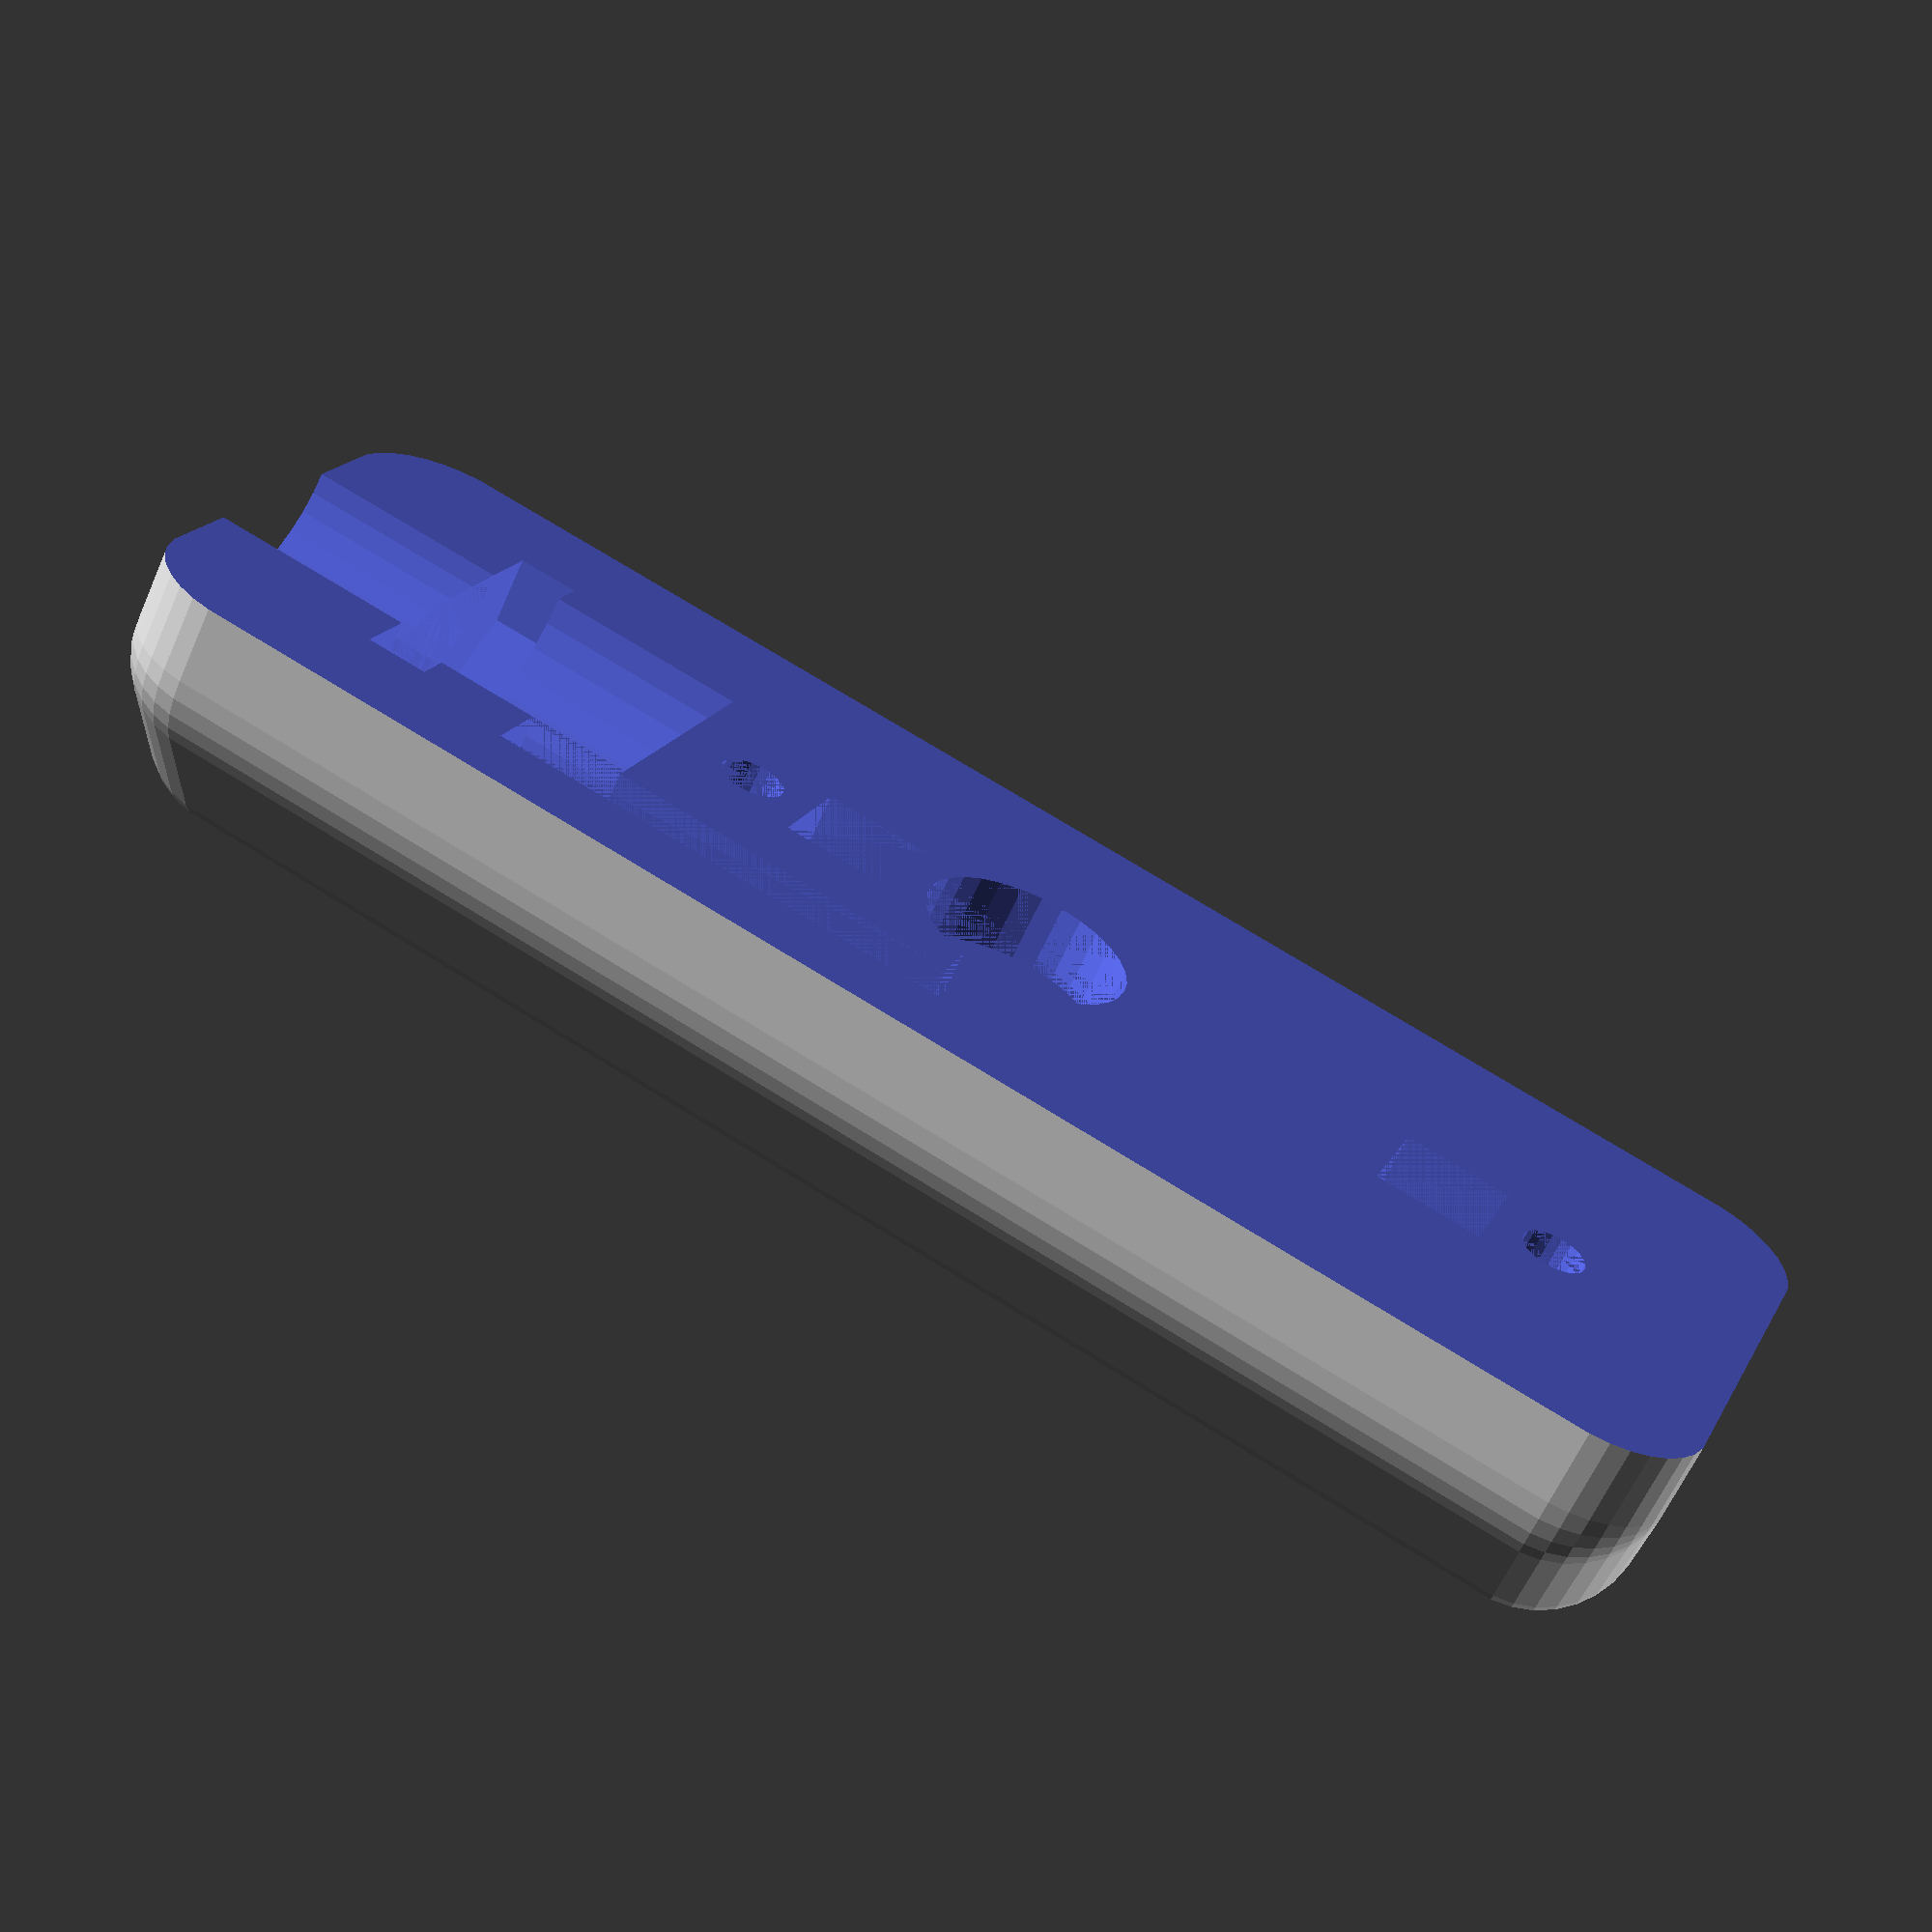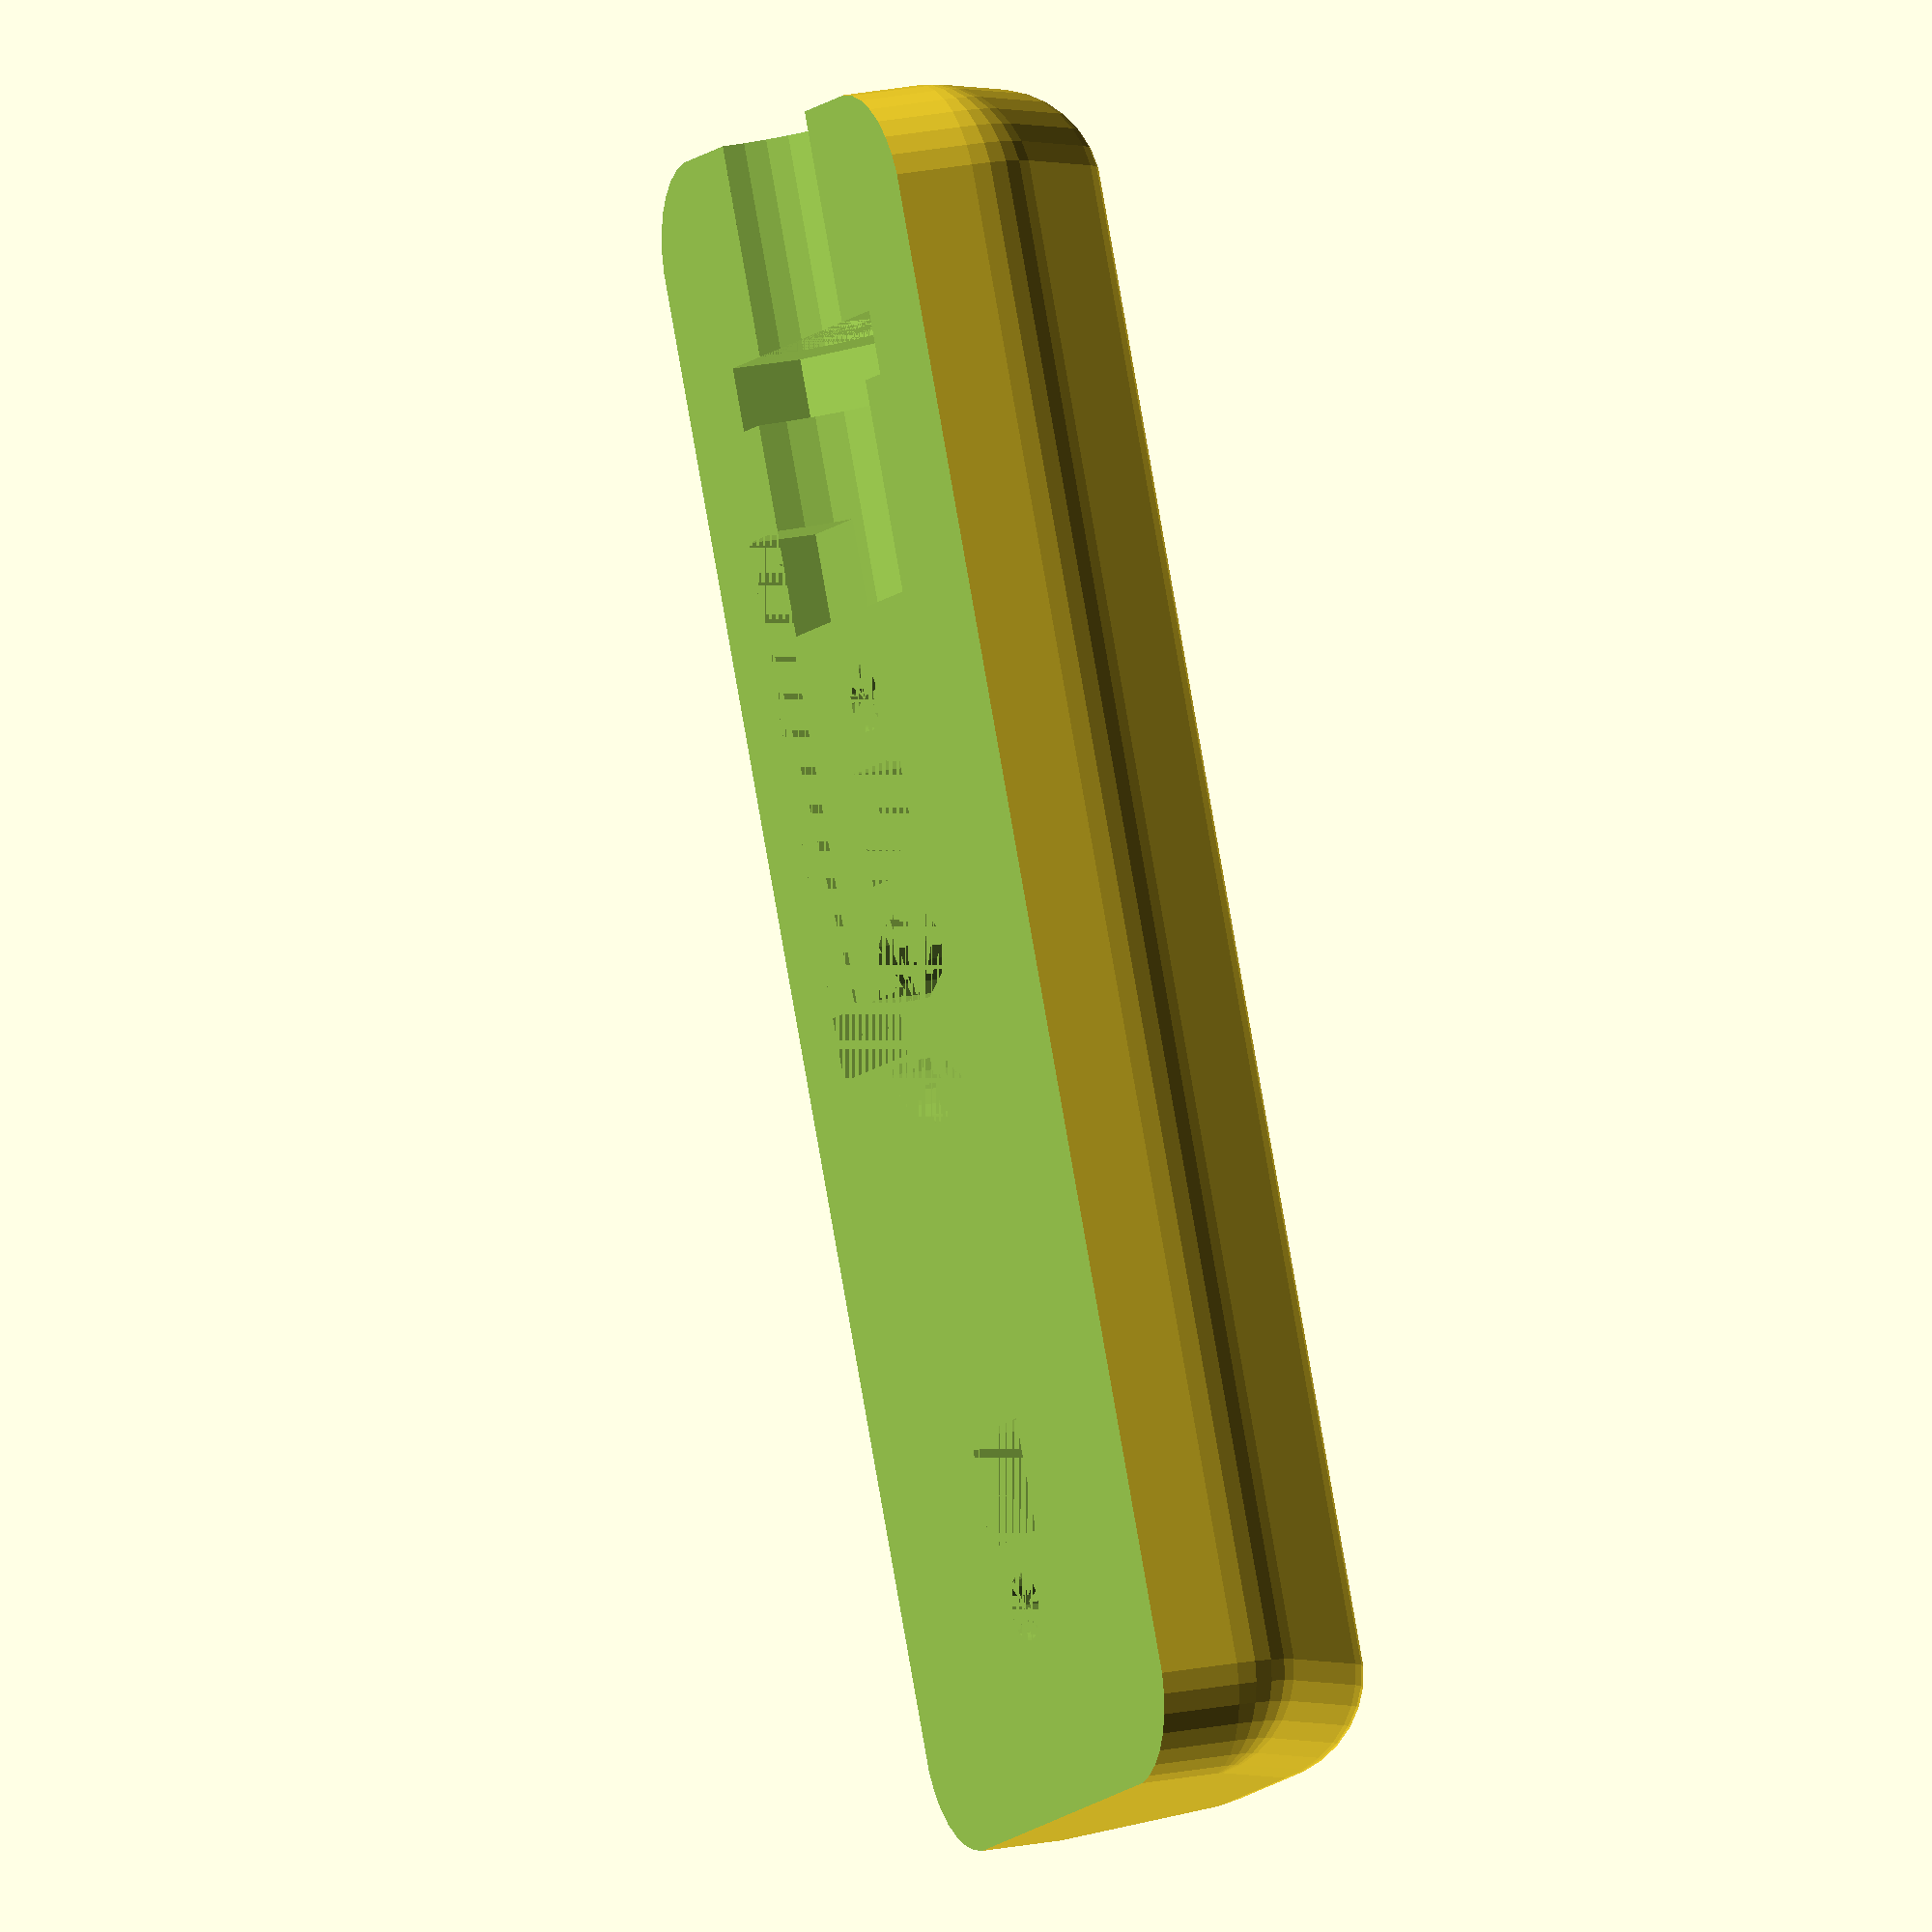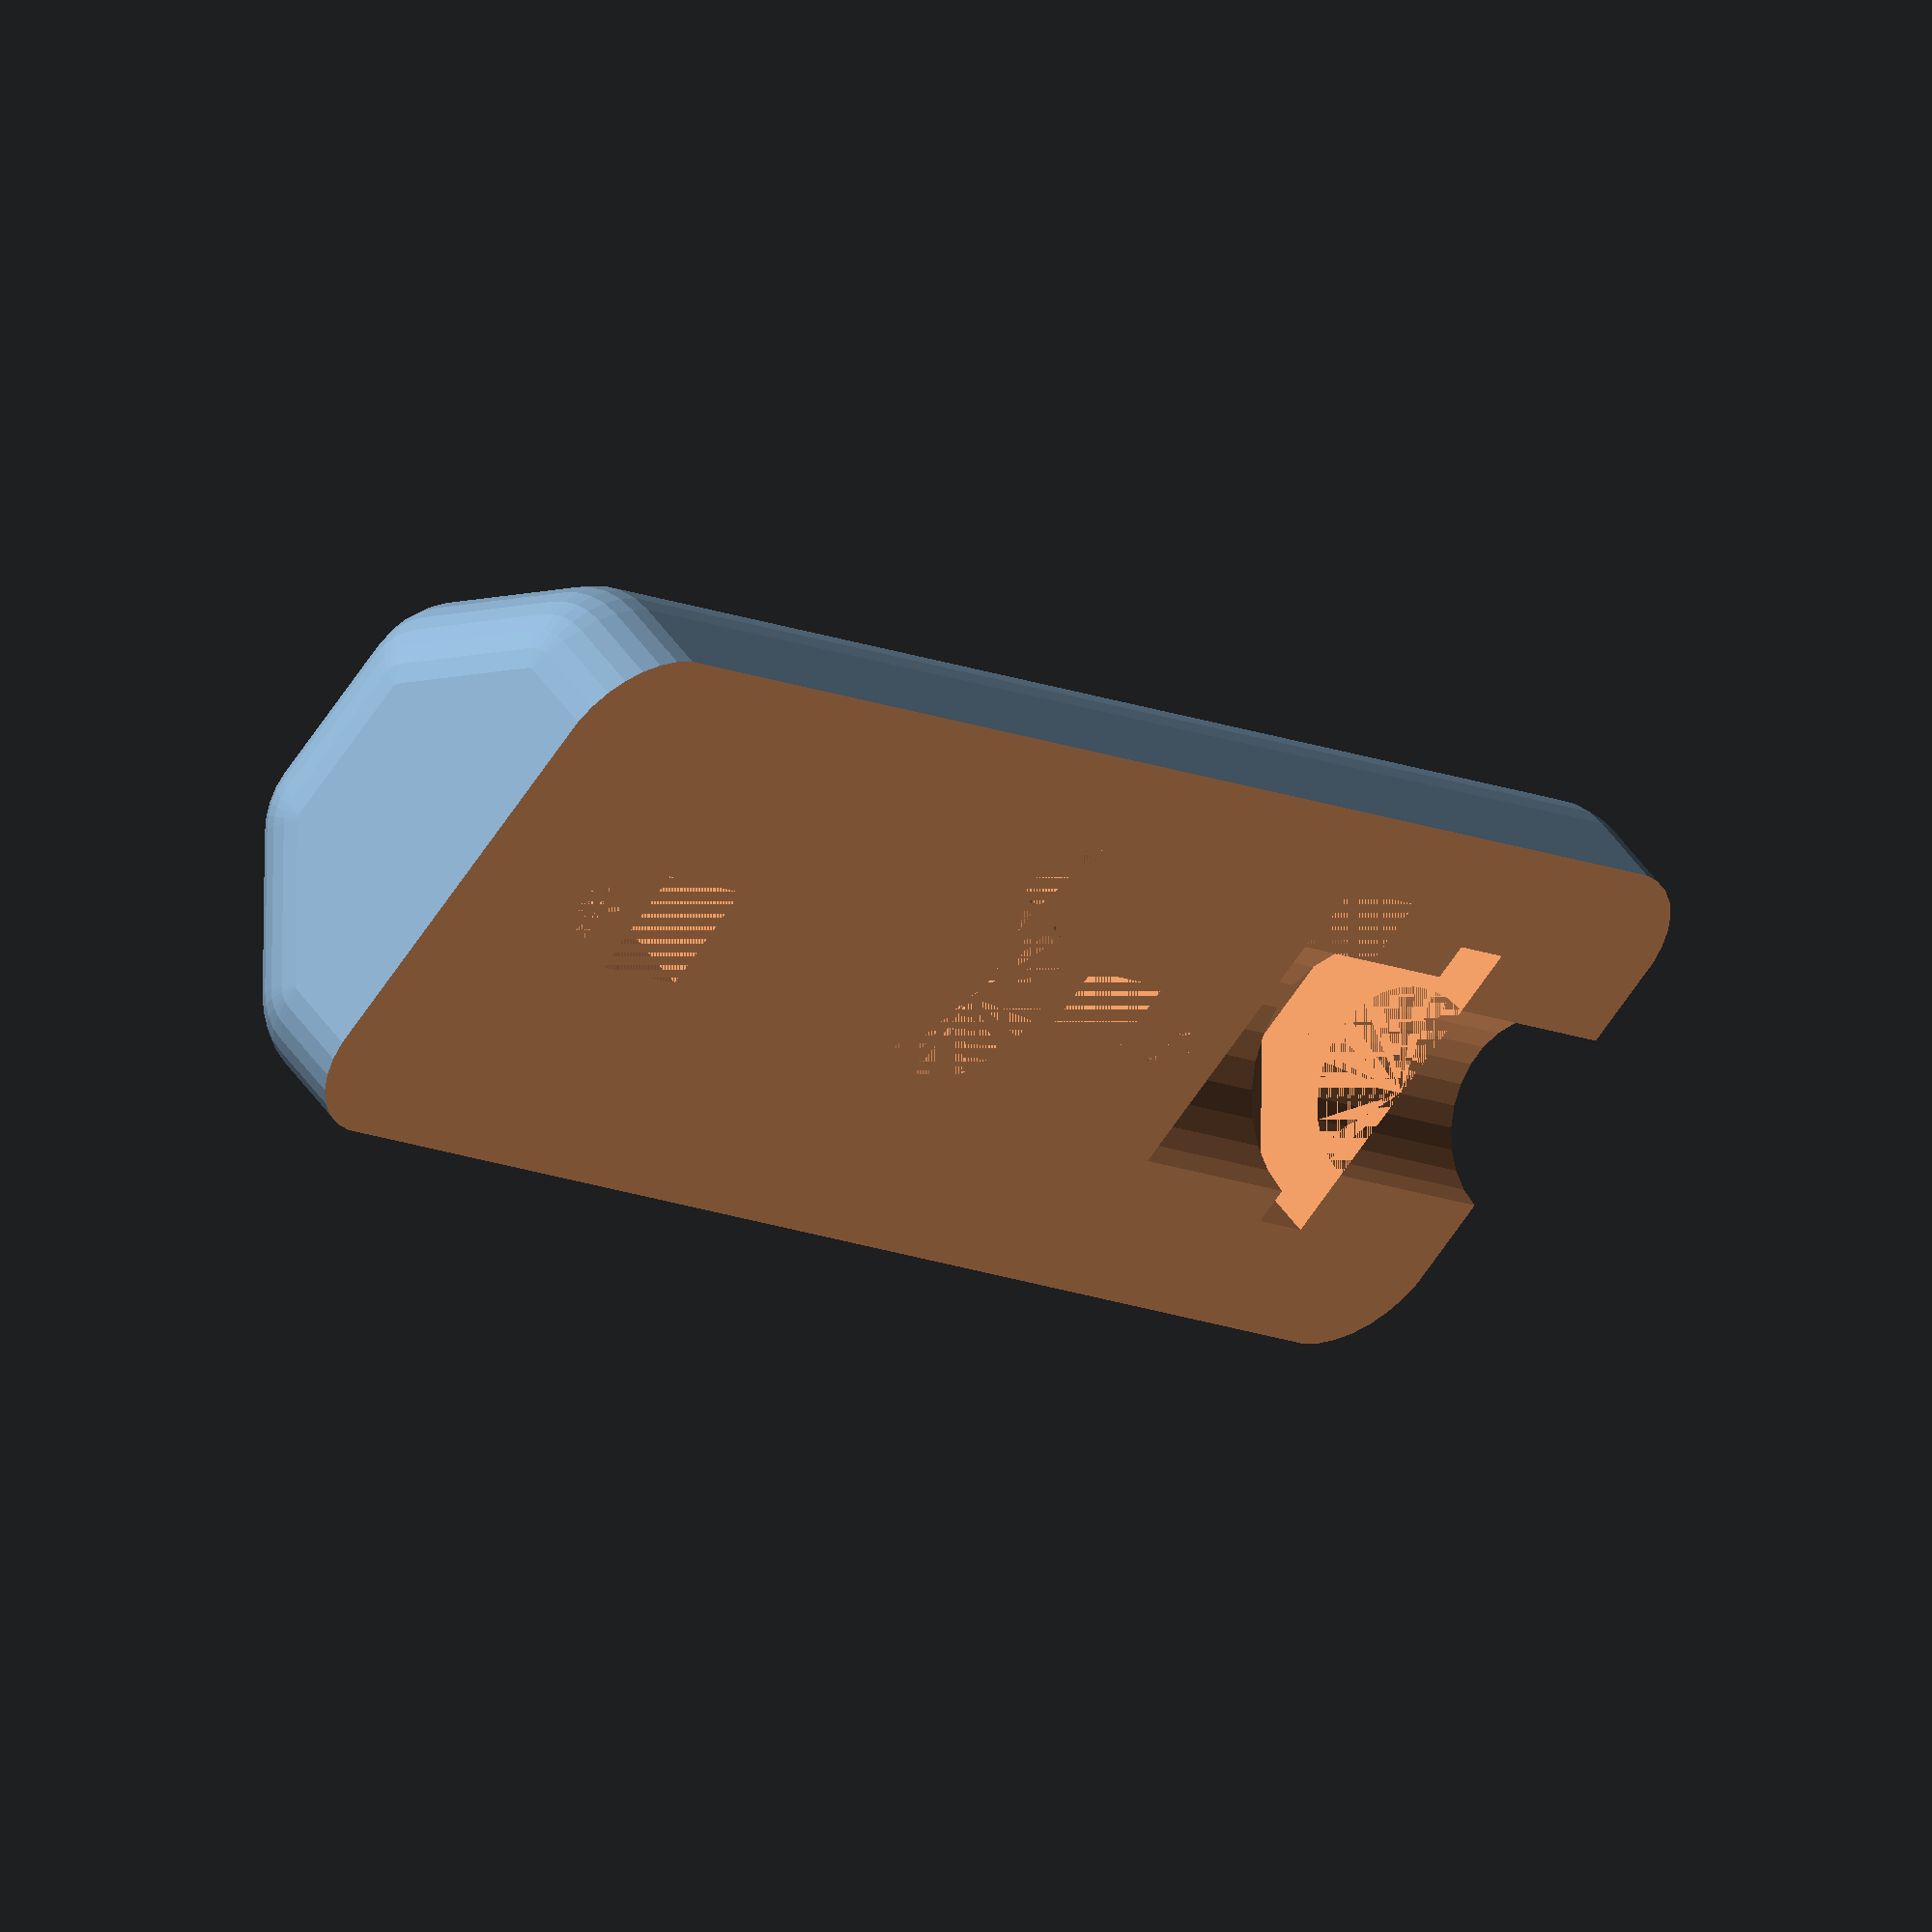
<openscad>
$fs=0.5;
handle_length = 80;
handle_dia = 30;
sides = 8;
recess_depth = 10;
recess_dia = 10;
slot_depth = 3;
slot_dia = 18;
conn_depth = 13;
conn_dia = 13;
motor_depth = 3.4;
motor_dia = 10.2;
motor_y = 42;
wire_slot = 3;

panel_scale = 0.97;
panel_hole_dia = 6.2;

screw_1 = 27;
screw_2 = handle_length - 10;
screw_dia = 3.2;
 
module slot()
{
	rotate(180 / sides, [0, 0, 1]) cylinder(h = slot_depth, d = slot_dia, $fn = sides);
}

module common()
{
	difference()
	{
		hull()
		{
			rad = handle_dia / 6;
			for (a = [0 : 1 + sides / 2])
			{
				rotate(360 * (a - 0.5) / sides, [0, 0, 1])
				translate([handle_dia / 2 - rad, 0, 0])
					hull()
						for (z = [rad, handle_length - rad])
							translate([0, 0, z]) sphere(r = rad, $fn = 32);
			}	
		}
		
		translate([-handle_dia / 2, -handle_dia, 0]) cube([handle_dia, handle_dia, handle_length]);
		
		cylinder(d = recess_dia, h = recess_depth);
		
		translate([0, 0, recess_depth])
		{
			slot();

			// conn_depth includes slot_depth.
			cylinder(d = conn_dia, h = conn_depth);
		}
	}
}

module base()
{
	module screw()
	{
		screw_depth = 8;
		nut_depth = 3;
		nut_thickness = 3;
		nut_min = 5.5;
		nut_max = 6.3;
		
		rotate(-90, [1, 0, 0])
		{
			cylinder(d = screw_dia, h = screw_depth);
		}

		// Nut slot.
		translate([-nut_min / 2, nut_depth, -nut_max / 2]) cube([nut_min, nut_thickness, nut_max]);
		
		// Access hole.
		translate([-nut_min / 2, 0, nut_max / 2]) cube([nut_min, nut_depth + nut_thickness, nut_max - 1]);
		
	}

	difference()
	{
		common();
	
		translate([0, 0, screw_1]) screw();
		
		translate([0, 0, motor_y]) rotate(-90, [1, 0, 0]) cylinder(d = motor_dia, h = motor_depth);
		
		wire_x = 7;
		h_wire_2_width = 5;
		wire_z = recess_depth + conn_depth - h_wire_2_width;
		
		// H wire top.
		translate([0, 0, motor_y - wire_slot / 2]) cube([wire_x + wire_slot, motor_depth, wire_slot]);
		
		// V wire.
		translate([wire_x, 0, wire_z]) cube([wire_slot, motor_depth, motor_y - wire_z]);

		// H wire bottom.
		translate([0, 0, wire_z]) cube([wire_x + wire_slot, motor_depth, h_wire_2_width]);
		
		translate([0, 0, screw_2]) rotate(180, [0, 1, 0]) screw();
	}
}

module top()
{
	module screw()
	{
		screw_depth = 5.5;
		screw_cap_dia = 6.3;
		
		rotate(-90, [1, 0, 0])
		{
			cylinder(d = screw_dia, h = handle_dia / 2);
			translate([0, 0, screw_depth]) cylinder(d = screw_cap_dia, h = handle_dia / 2 - screw_depth);
		}
	}

	difference()
	{
		common();
		translate([0, 0, screw_1]) screw();
		translate([0, 0, screw_2]) screw();
	}
}

module panel()
{
	difference()
	{
		scale(panel_scale) slot();
		cylinder(d = panel_hole_dia, h = slot_depth);
	}	
}

rotate(90, [1, 0, 0]) 
base();

//rotate(90, [1, 0, 0]) translate([40, 0, 0]) 
//top();

//translate([30, 0, 0]) 
//panel();

</openscad>
<views>
elev=62.8 azim=68.3 roll=156.1 proj=p view=wireframe
elev=343.4 azim=24.5 roll=245.3 proj=o view=wireframe
elev=131.4 azim=48.0 roll=32.9 proj=o view=wireframe
</views>
